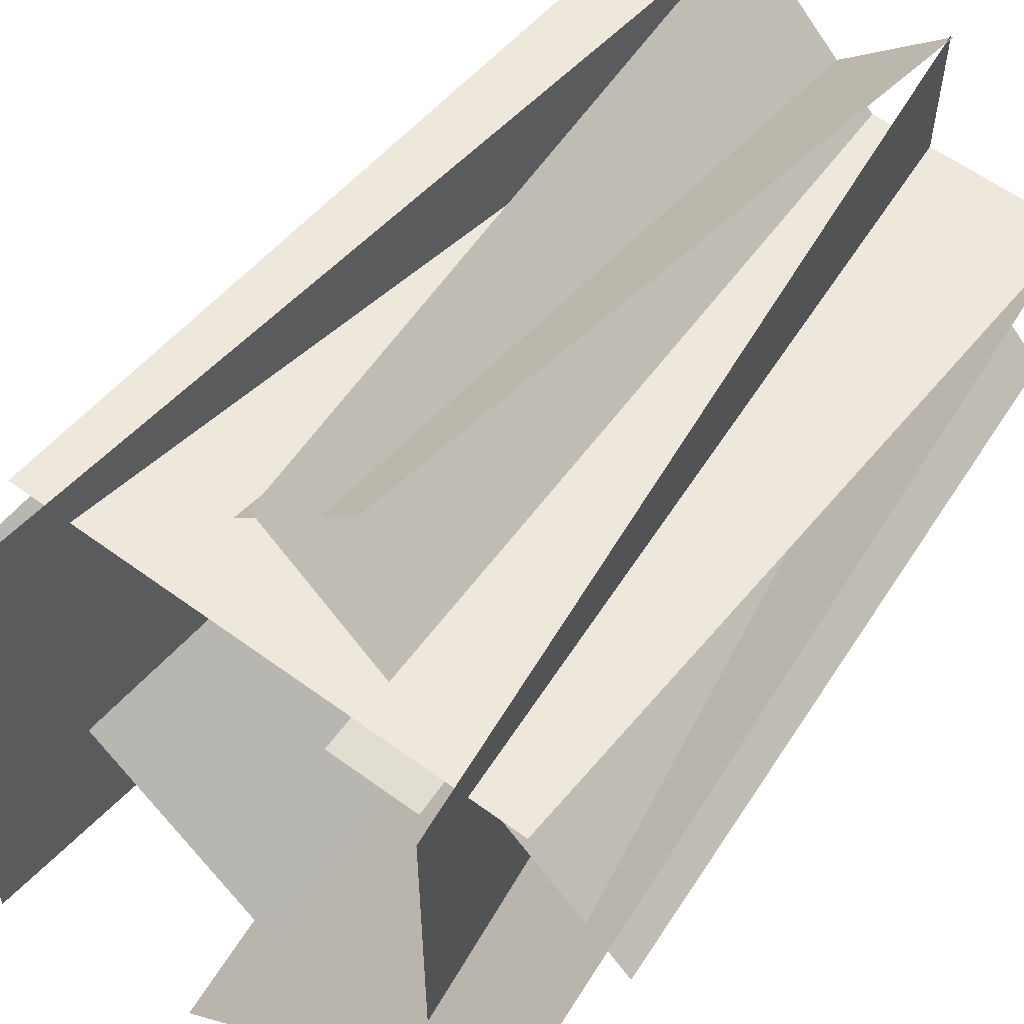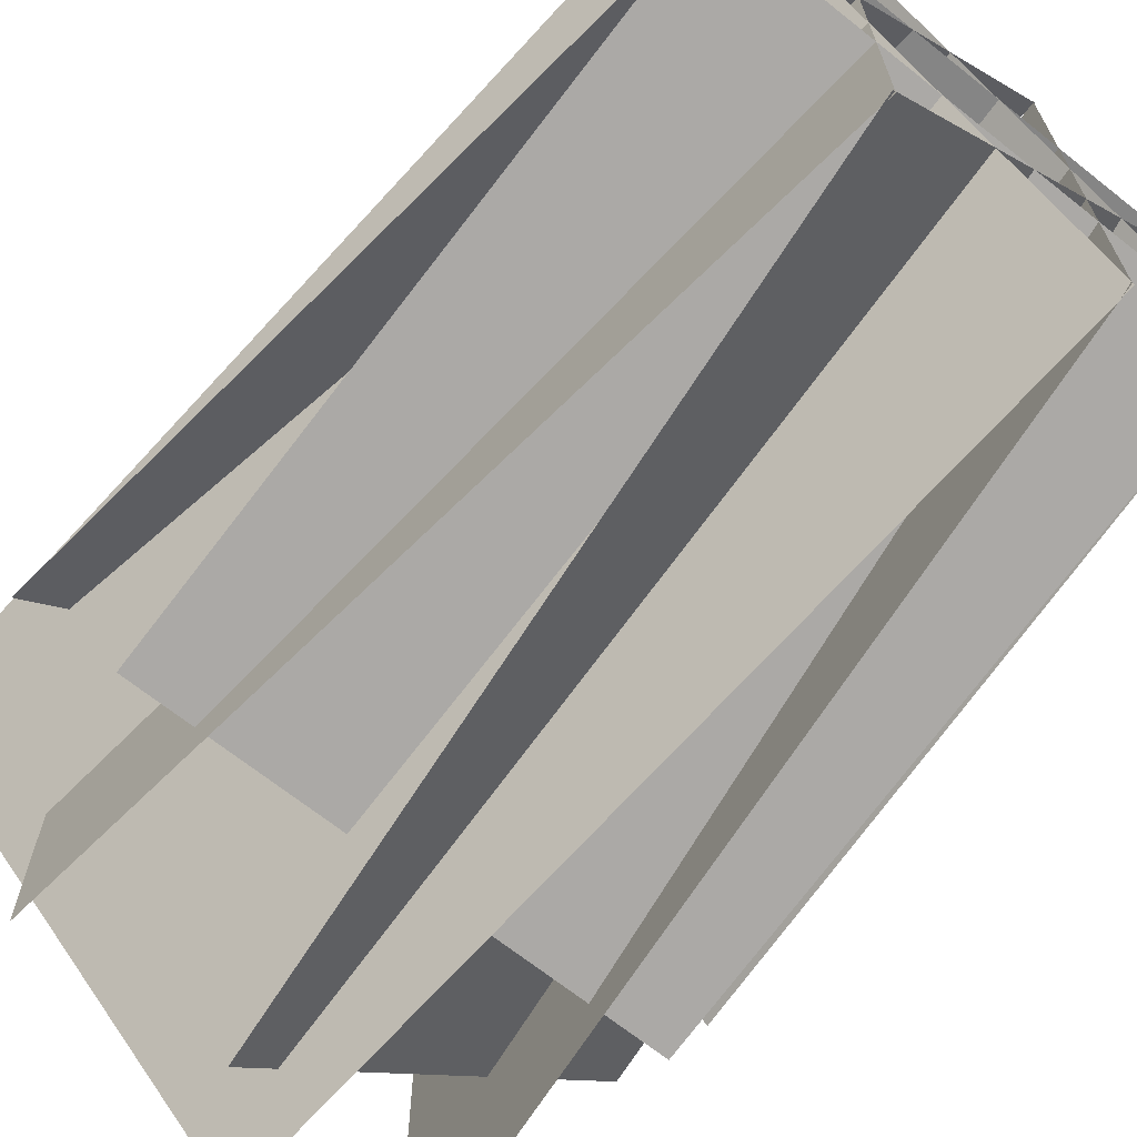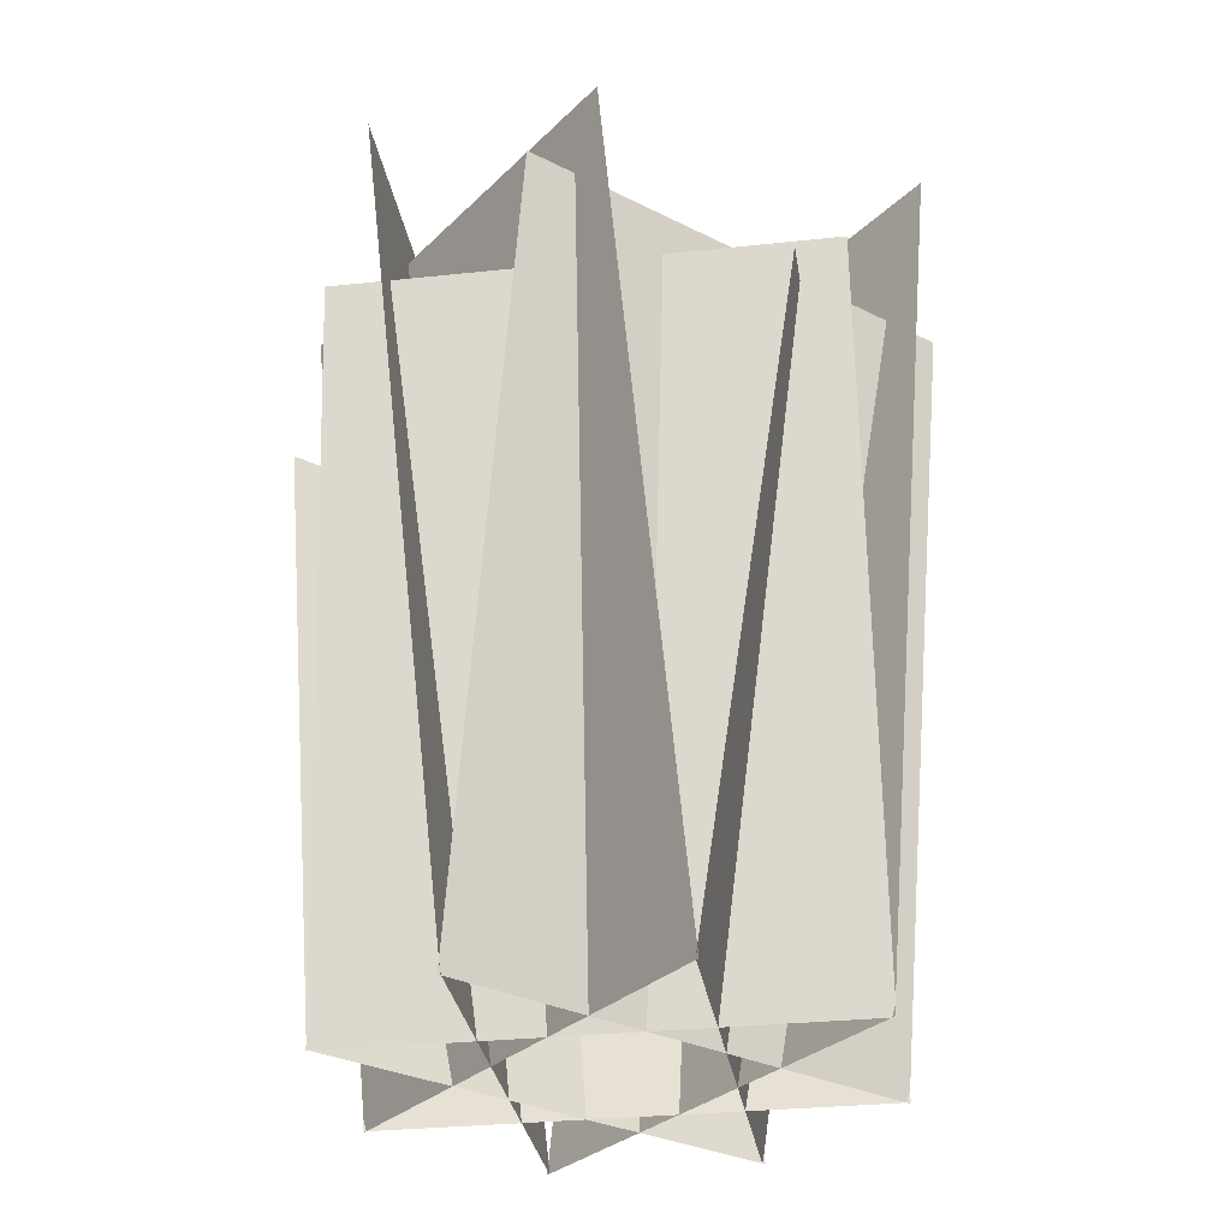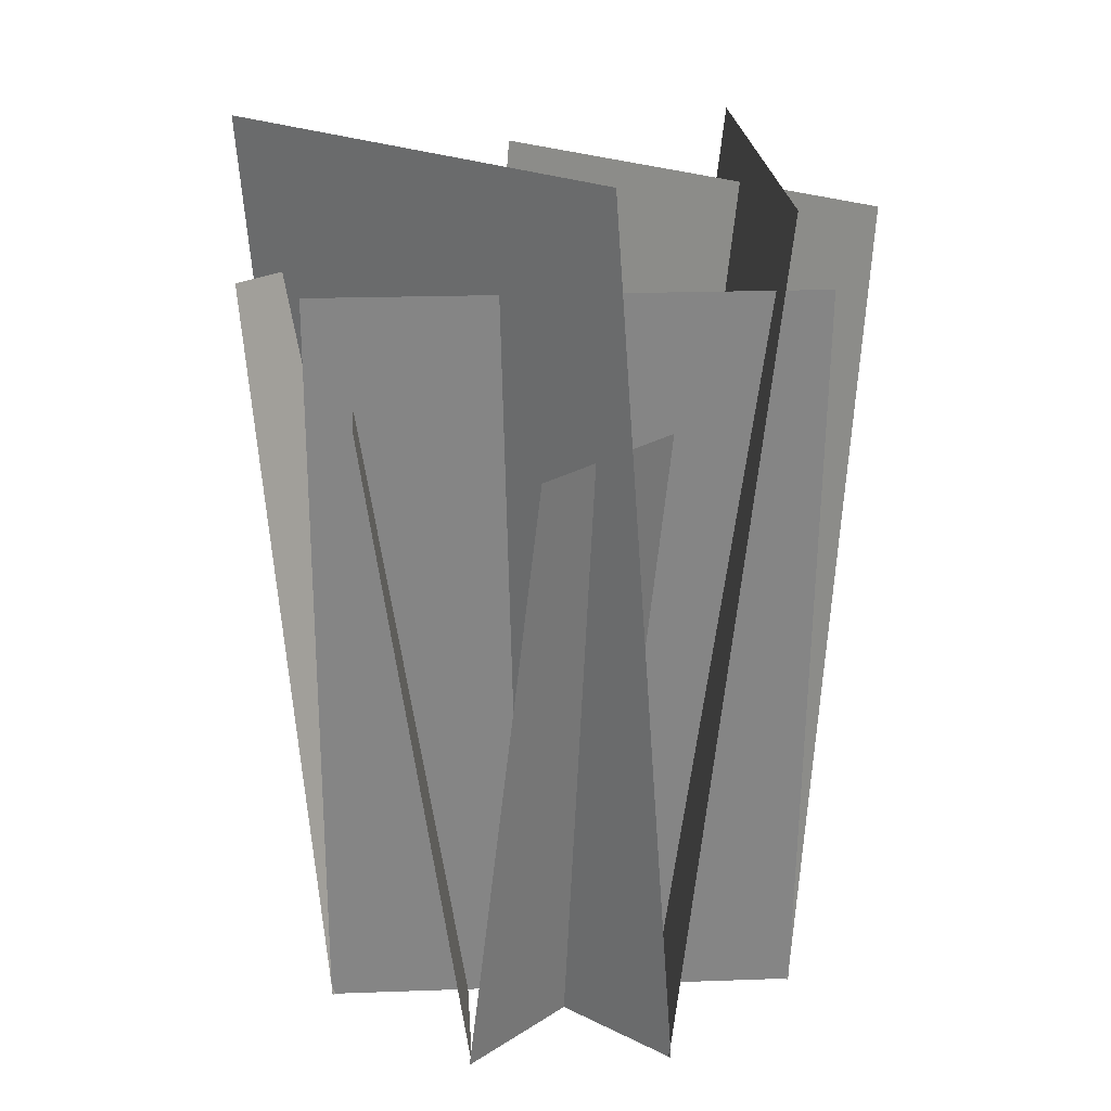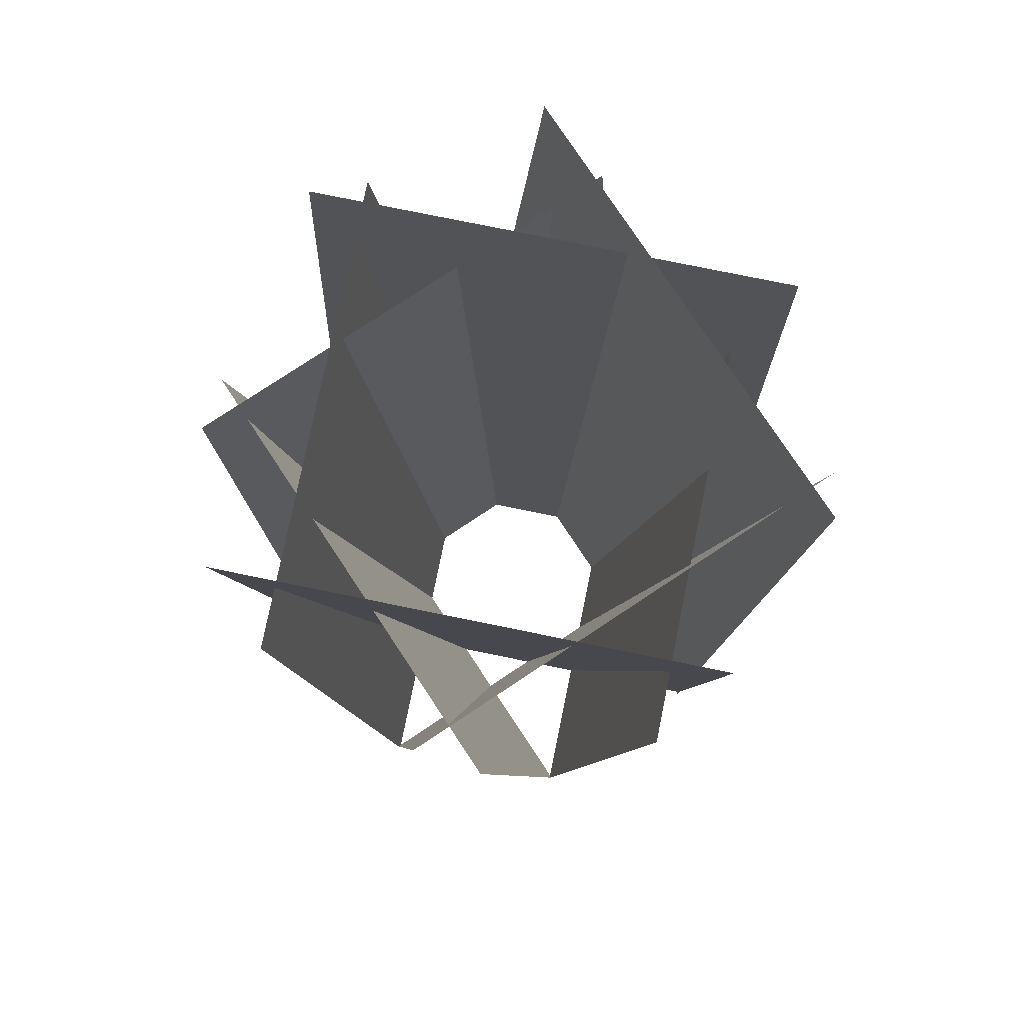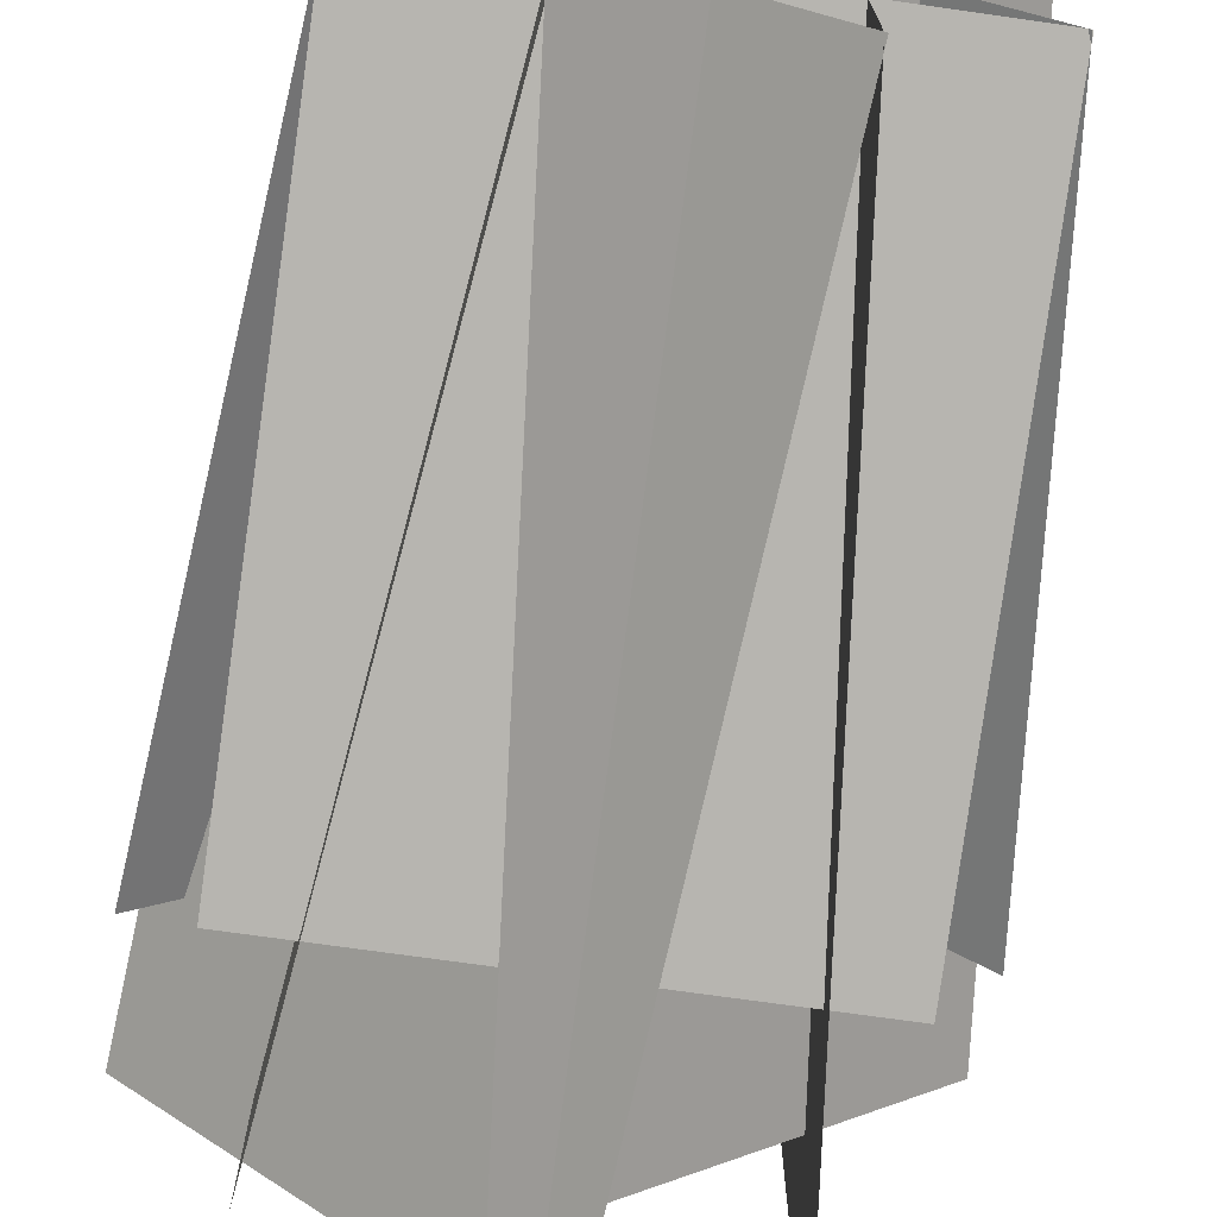
<metadata>
{"format":"obj","ext":"obj","renderer":"f3d","projection":"perspective","resolution":1024,"background":"white","views":[{"elev":58.6,"azim":-142.8,"up":"+Z"},{"elev":-68.3,"azim":-38.5,"up":"+Z"},{"elev":-30.5,"azim":-36.2,"up":"+Y"},{"elev":21.3,"azim":131.4,"up":"+Y"},{"elev":78.1,"azim":101.5,"up":"+Y"},{"elev":-72.0,"azim":-8.1,"up":"+Z"}]}
</metadata>
<code>
o grass_tall_Plane.001
v 0.884 3.656 -1
v 0.4759 -0.0701 -1
v 0.884 3.656 1
v 0.4759 -0.0701 1
v -0.7484 3.309 1
v -0.3403 -0.0701 1
v -0.7484 3.309 -1
v -0.3403 -0.0701 -1
v 1.068 3.035 0.8162
v 1.068 -0.0701 0.4081
v -0.9322 3.035 0.8162
v -0.9322 -0.0701 0.4081
v -0.9322 2.575 -0.8162
v -0.9322 -0.0701 -0.4081
v 1.068 2.575 -0.8162
v 1.068 -0.0701 -0.4081
v -0.06215 3.155 -1.284
v -0.3507 -0.0701 -0.9957
v 1.352 3.155 0.13
v 1.063 -0.0701 0.4185
v 0.1978 2.869 1.284
v 0.4863 -0.0701 0.9957
v -1.216 2.869 -0.13
v -0.9279 -0.0701 -0.4185
v 1.352 2.7 -0.13
v 1.063 -0.0701 -0.4185
v -0.06215 2.7 1.284
v -0.3507 -0.0701 0.9957
v -1.216 3.5 0.13
v -0.9279 -0.0701 0.4185
v 0.1978 3.5 -1.284
v 0.4863 -0.0701 -0.9957
f 2 3 1
f 6 7 5
f 10 11 9
f 14 15 13
f 18 19 17
f 22 23 21
f 26 27 25
f 30 31 29
f 2 4 3
f 6 8 7
f 10 12 11
f 14 16 15
f 18 20 19
f 22 24 23
f 26 28 27
f 30 32 31

</code>
